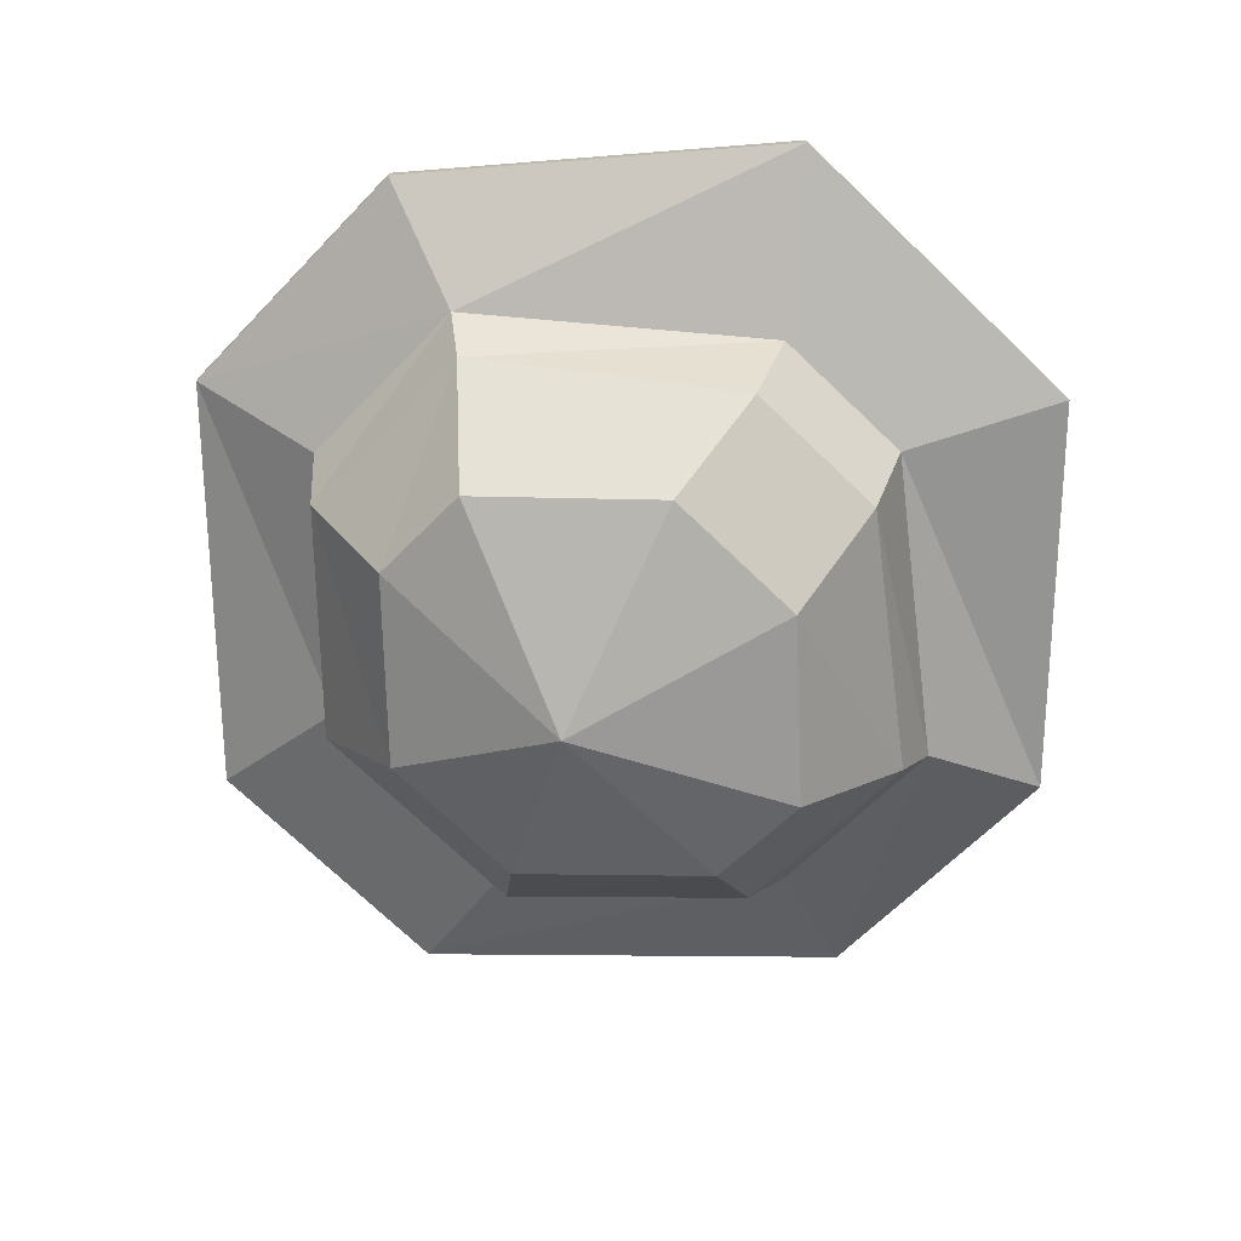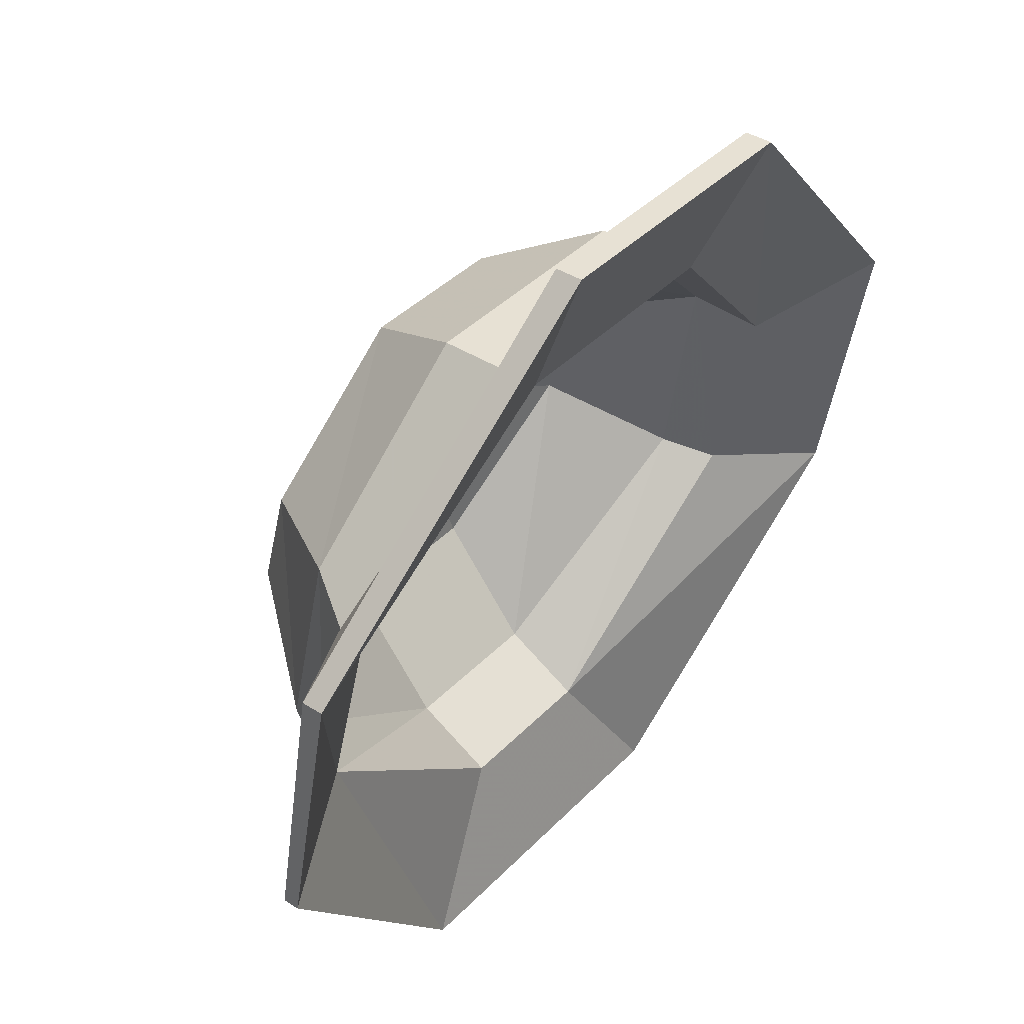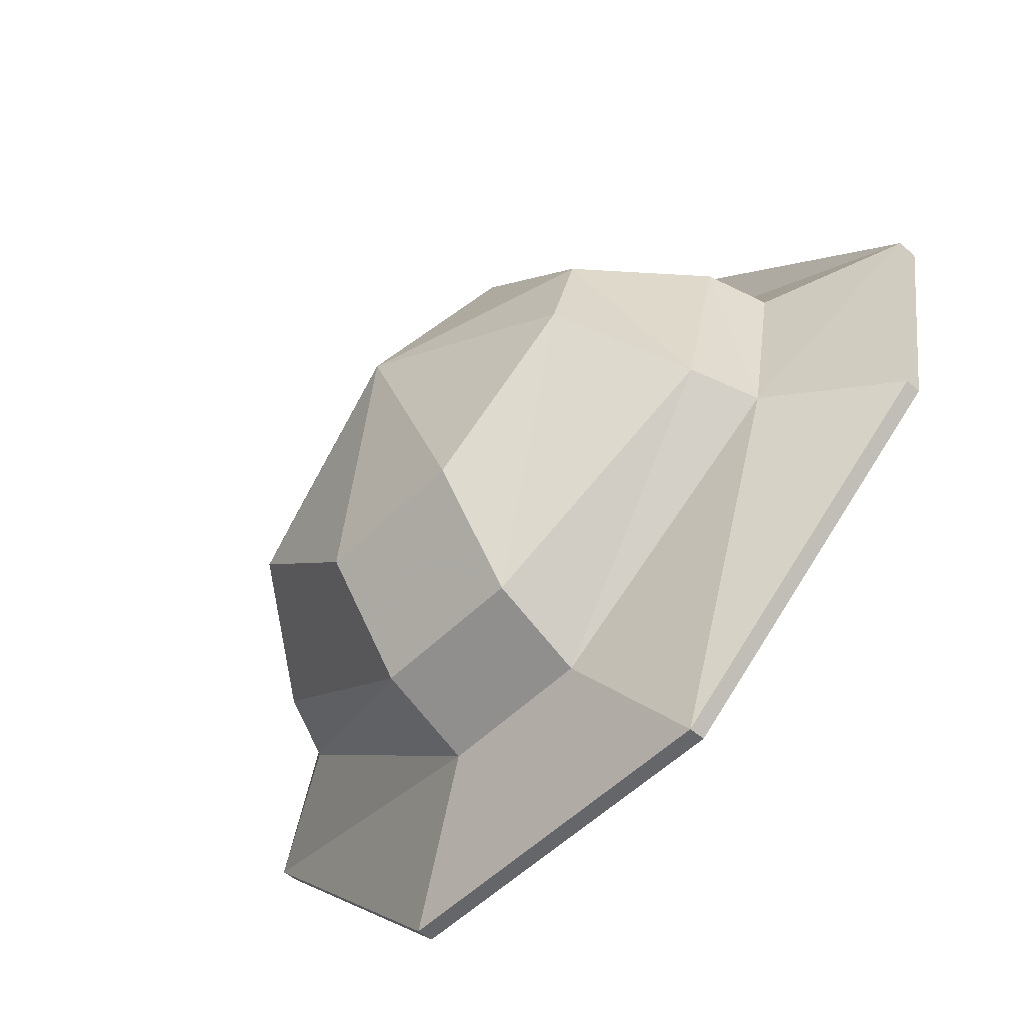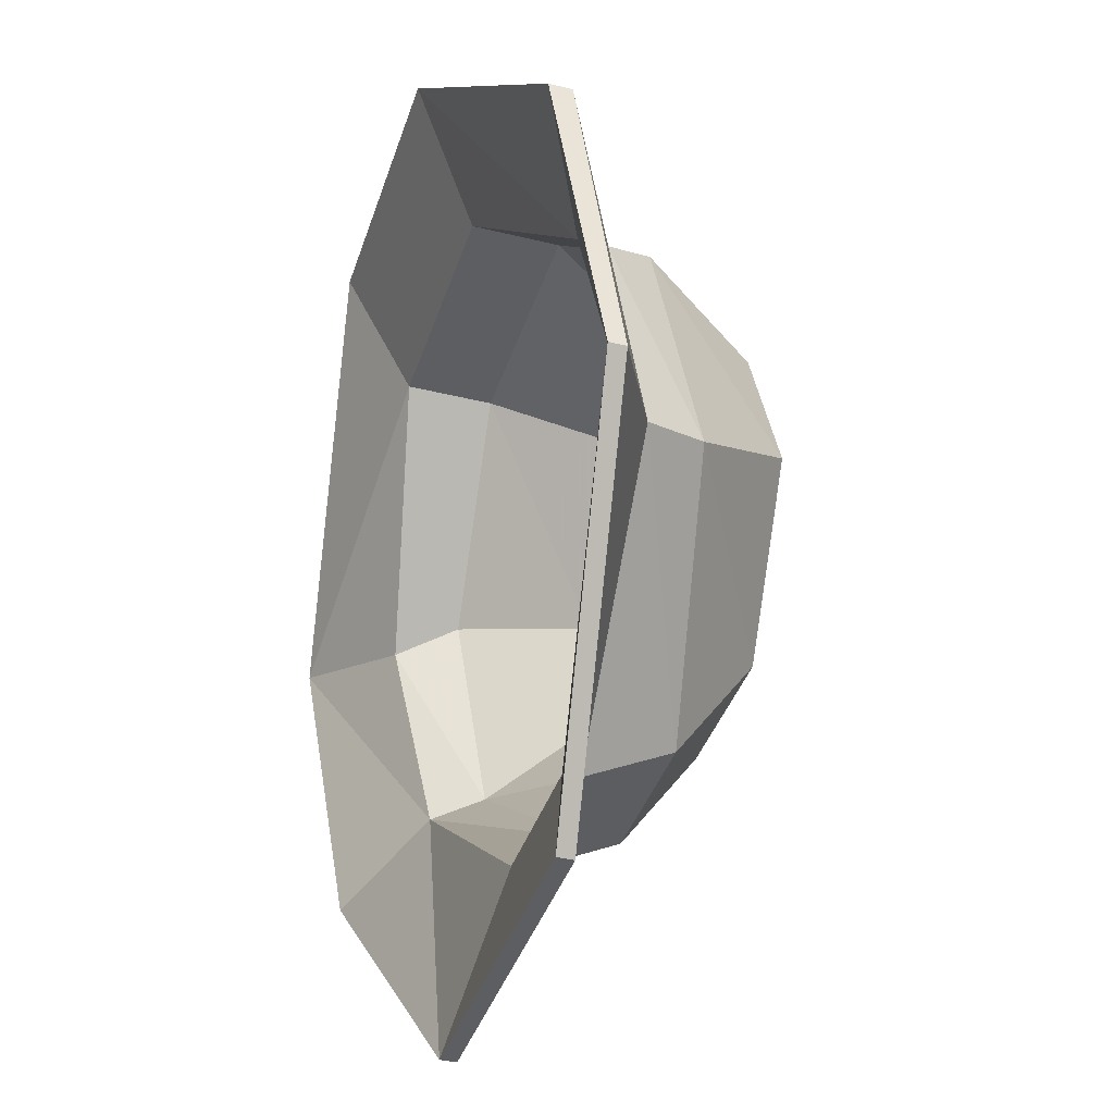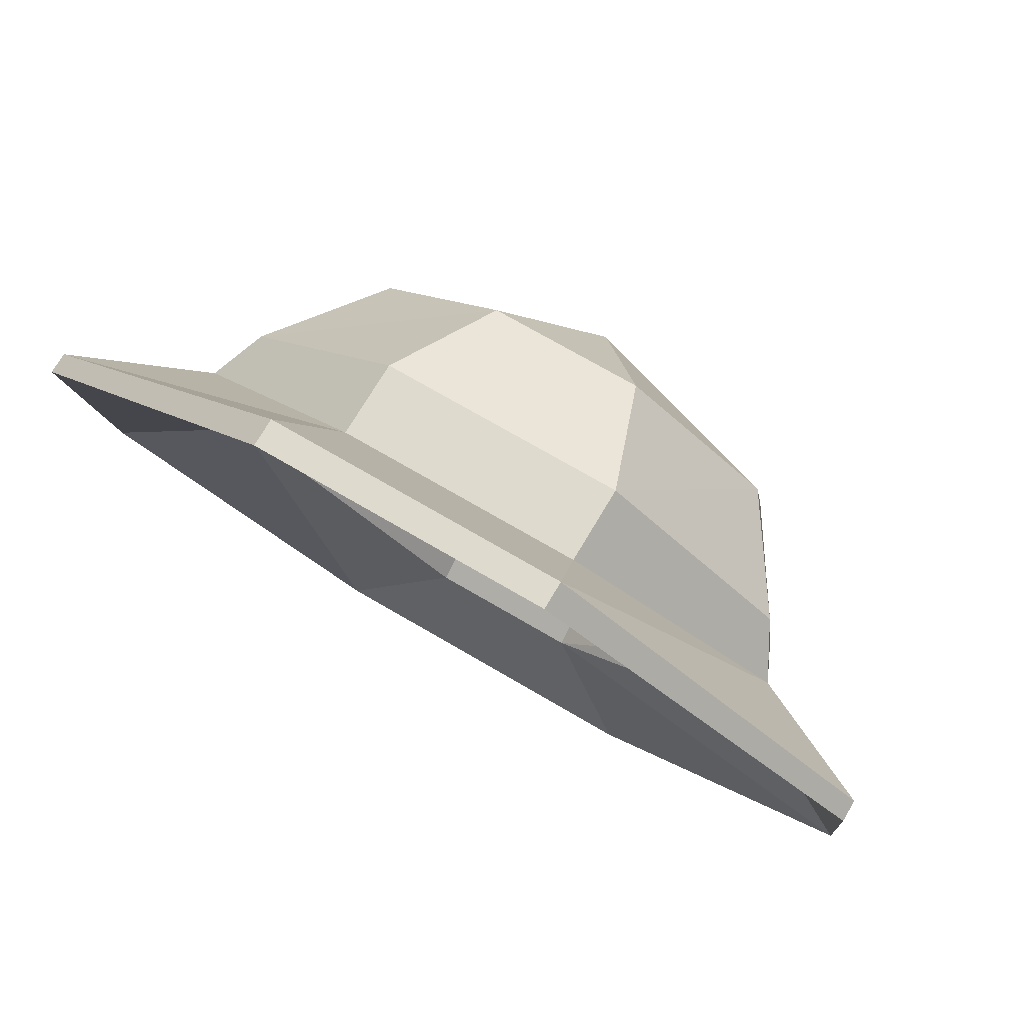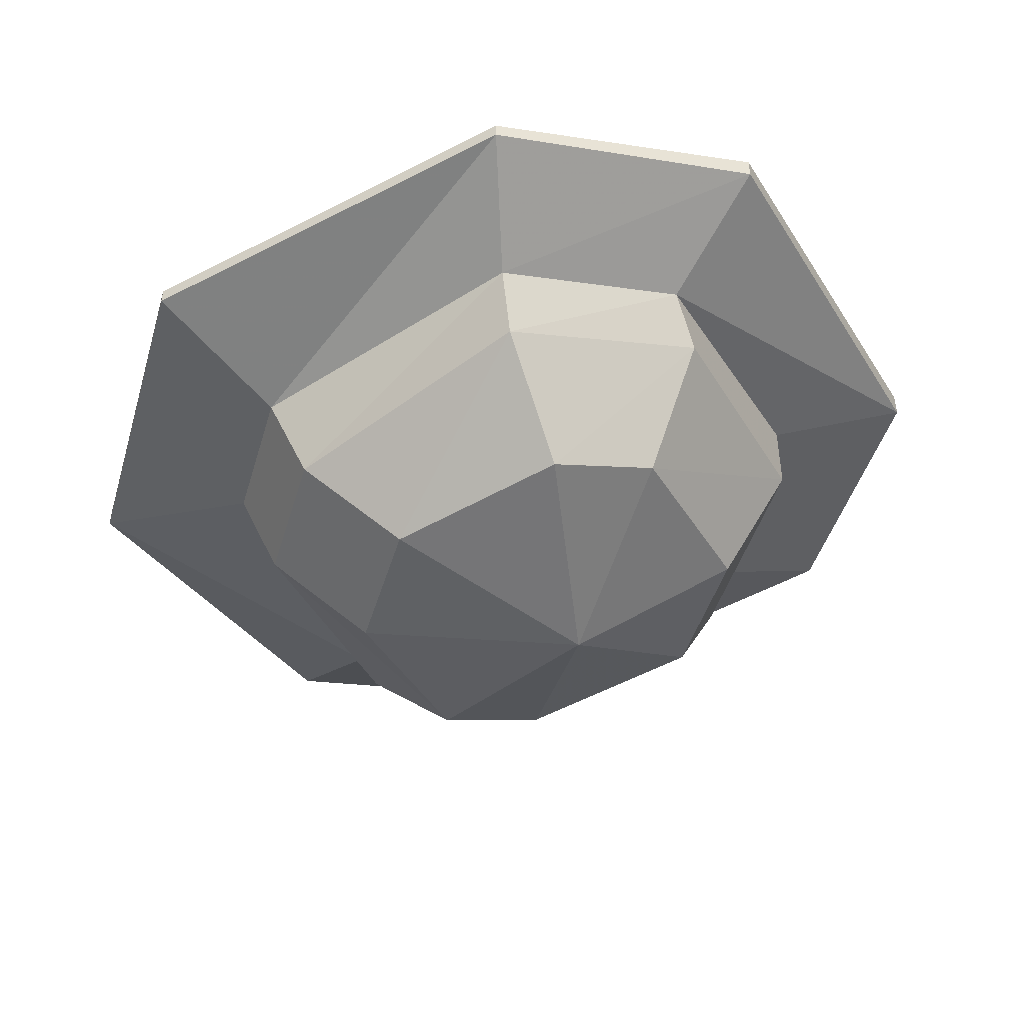
<metadata>
{"format":"obj","ext":"obj","renderer":"f3d","projection":"perspective","resolution":1024,"background":"white","views":[{"elev":-73.1,"azim":136.3,"up":"+Y"},{"elev":39.6,"azim":128.6,"up":"+Z"},{"elev":-51.8,"azim":46.8,"up":"+Z"},{"elev":-38.8,"azim":-107.2,"up":"+Z"},{"elev":71.3,"azim":-149.5,"up":"+Z"},{"elev":-46.0,"azim":-106.4,"up":"+Y"}]}
</metadata>
<code>
v 0.1094 -0.5781 -0.3672
v -0.1094 -0.5781 -0.3672
v -0.1094 -0.4531 -0.4297
v 0.1094 -0.4531 -0.4297
v 0.4141 -0.5156 -0.125
v 0.3047 -0.6641 -0.02344
v 0.1094 -0.6875 -0.2109
v -0.1094 -0.6875 -0.2109
v -0.4141 -0.5156 -0.125
v -0.4531 -0.4297 -0.1484
v -0.6328 -0.3438 -0.2109
v -0.2344 -0.4062 -0.6328
v 0.2656 -0.4062 -0.6328
v 0.4531 -0.4297 -0.1484
v 0.4141 -0.4531 0.1719
v 0.3047 -0.625 0.1328
v 0 -0.7266 0.1094
v -0.3047 -0.6641 -0.02344
v -0.4141 -0.4531 0.1719
v -0.4531 -0.3828 0.1328
v -0.6328 -0.2812 0.1953
v -0.6328 -0.25 0.1953
v -0.6328 -0.3203 -0.2109
v -0.2344 -0.3828 -0.6328
v 0.2656 -0.3828 -0.6328
v 0.6328 -0.3438 -0.2109
v 0.6328 -0.2812 0.1953
v 0.4531 -0.3828 0.1328
v 0.1719 -0.4297 0.4141
v 0.1094 -0.6016 0.3281
v -0.1094 -0.6016 0.3281
v -0.3047 -0.625 0.1328
v -0.1719 -0.4297 0.4141
v -0.1719 -0.3203 0.4141
v -0.2031 -0.2266 0.6328
v -0.2031 -0.1875 0.6328
v -0.4531 -0.3438 0.1328
v -0.4531 -0.4062 -0.1484
v -0.1094 -0.4297 -0.4297
v 0.1094 -0.4297 -0.4297
v 0.4531 -0.4062 -0.1484
v 0.6328 -0.3203 -0.2109
v 0.6328 -0.25 0.1953
v 0.2031 -0.2266 0.6328
v 0.1719 -0.3203 0.4141
v 0.2031 -0.1875 0.6328
v 0.1719 -0.2812 0.4141
v -0.1719 -0.2812 0.4141
v -0.1719 -0.4062 0.4141
v -0.4141 -0.4297 0.1719
v -0.4141 -0.4766 -0.125
v -0.1094 -0.5391 -0.3672
v 0.1094 -0.5391 -0.3672
v 0.4141 -0.4766 -0.125
v 0.4531 -0.3438 0.1328
v 0.1719 -0.4062 0.4141
v 0.1094 -0.5781 0.3281
v -0.1094 -0.5781 0.3281
v -0.3047 -0.6016 0.1328
v -0.3047 -0.625 -0.02344
v -0.1094 -0.6641 -0.2109
v 0.1094 -0.6641 -0.2109
v 0.3047 -0.625 -0.02344
v 0.4141 -0.4297 0.1719
v 0.3047 -0.6016 0.1328
v 0 -0.6875 0.1094
f 1 2 3
f 1 3 4
f 1 4 5
f 2 9 10
f 2 10 3
f 4 14 5
f 5 14 15
f 9 19 20
f 9 20 10
f 11 21 22
f 11 22 23
f 11 23 12
f 12 23 24
f 12 24 13
f 13 24 25
f 13 25 26
f 14 28 15
f 15 28 29
f 19 33 34
f 19 34 20
f 21 35 36
f 21 36 22
f 25 42 26
f 26 42 27
f 27 42 43
f 27 43 44
f 28 45 29
f 29 45 33
f 33 45 34
f 35 44 46
f 35 46 36
f 37 48 49
f 37 49 50
f 37 50 38
f 38 50 51
f 38 51 39
f 39 51 52
f 39 52 40
f 40 52 53
f 40 53 41
f 41 53 54
f 41 54 55
f 48 47 56
f 48 56 49
f 54 64 55
f 55 64 47
f 43 46 44
f 47 64 56
f 1 5 6
f 1 6 7
f 1 7 2
f 2 7 8
f 2 8 9
f 3 10 11
f 3 11 12
f 3 12 4
f 4 12 13
f 4 13 14
f 5 15 16
f 5 16 6
f 6 16 17
f 6 17 7
f 7 17 8
f 8 17 18
f 8 18 9
f 9 18 19
f 10 20 21
f 10 21 11
f 13 26 14
f 14 26 27
f 14 27 28
f 15 29 30
f 15 30 16
f 16 30 17
f 17 30 31
f 17 31 32
f 17 32 18
f 18 32 19
f 19 32 33
f 20 34 35
f 20 35 21
f 22 36 37
f 22 37 38
f 22 38 23
f 23 38 39
f 23 39 24
f 24 39 25
f 25 39 40
f 25 40 41
f 25 41 42
f 27 44 45
f 27 45 28
f 29 33 31
f 29 31 30
f 34 45 44
f 34 44 35
f 36 46 47
f 36 47 48
f 36 48 37
f 41 55 43
f 41 43 42
f 33 32 31
f 49 56 57
f 49 57 58
f 49 58 50
f 50 58 59
f 50 59 51
f 51 59 60
f 51 60 52
f 52 60 61
f 52 61 53
f 53 61 62
f 53 62 54
f 54 62 63
f 54 63 64
f 55 47 43
f 43 47 46
f 56 64 65
f 56 65 57
f 57 65 66
f 57 66 58
f 58 66 59
f 59 66 60
f 60 66 61
f 61 66 62
f 62 66 63
f 63 66 65
f 63 65 64

</code>
